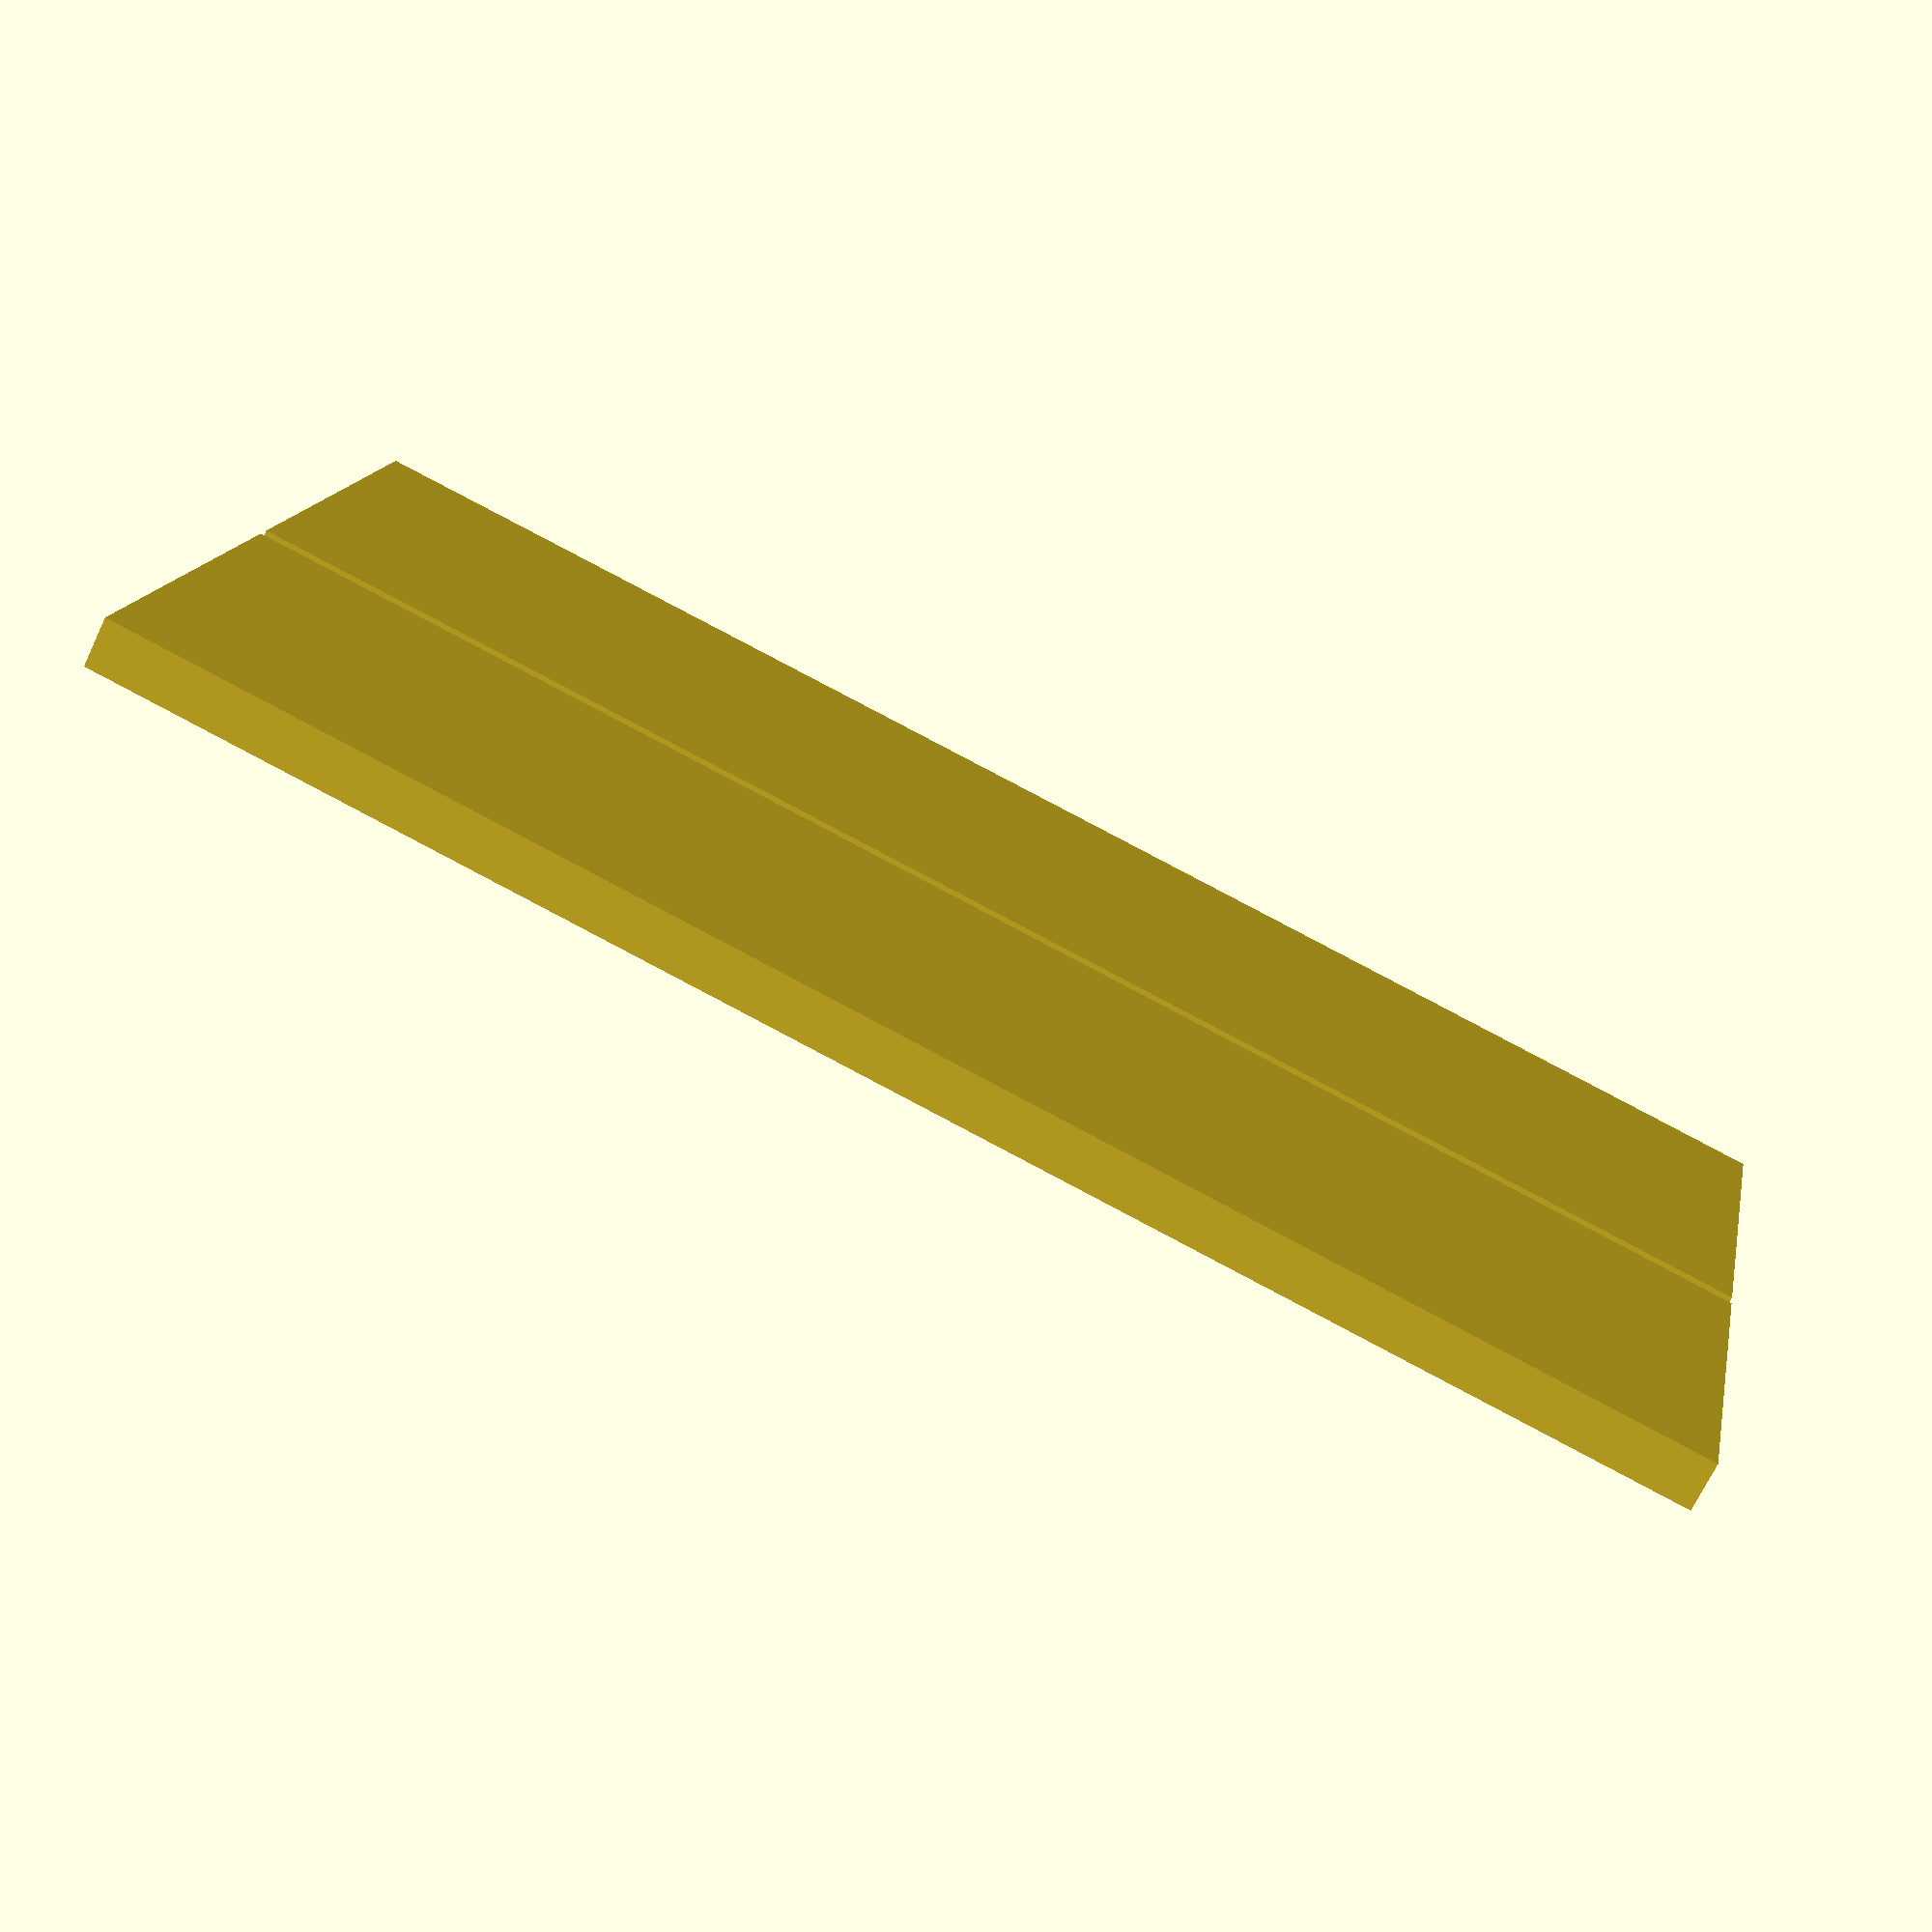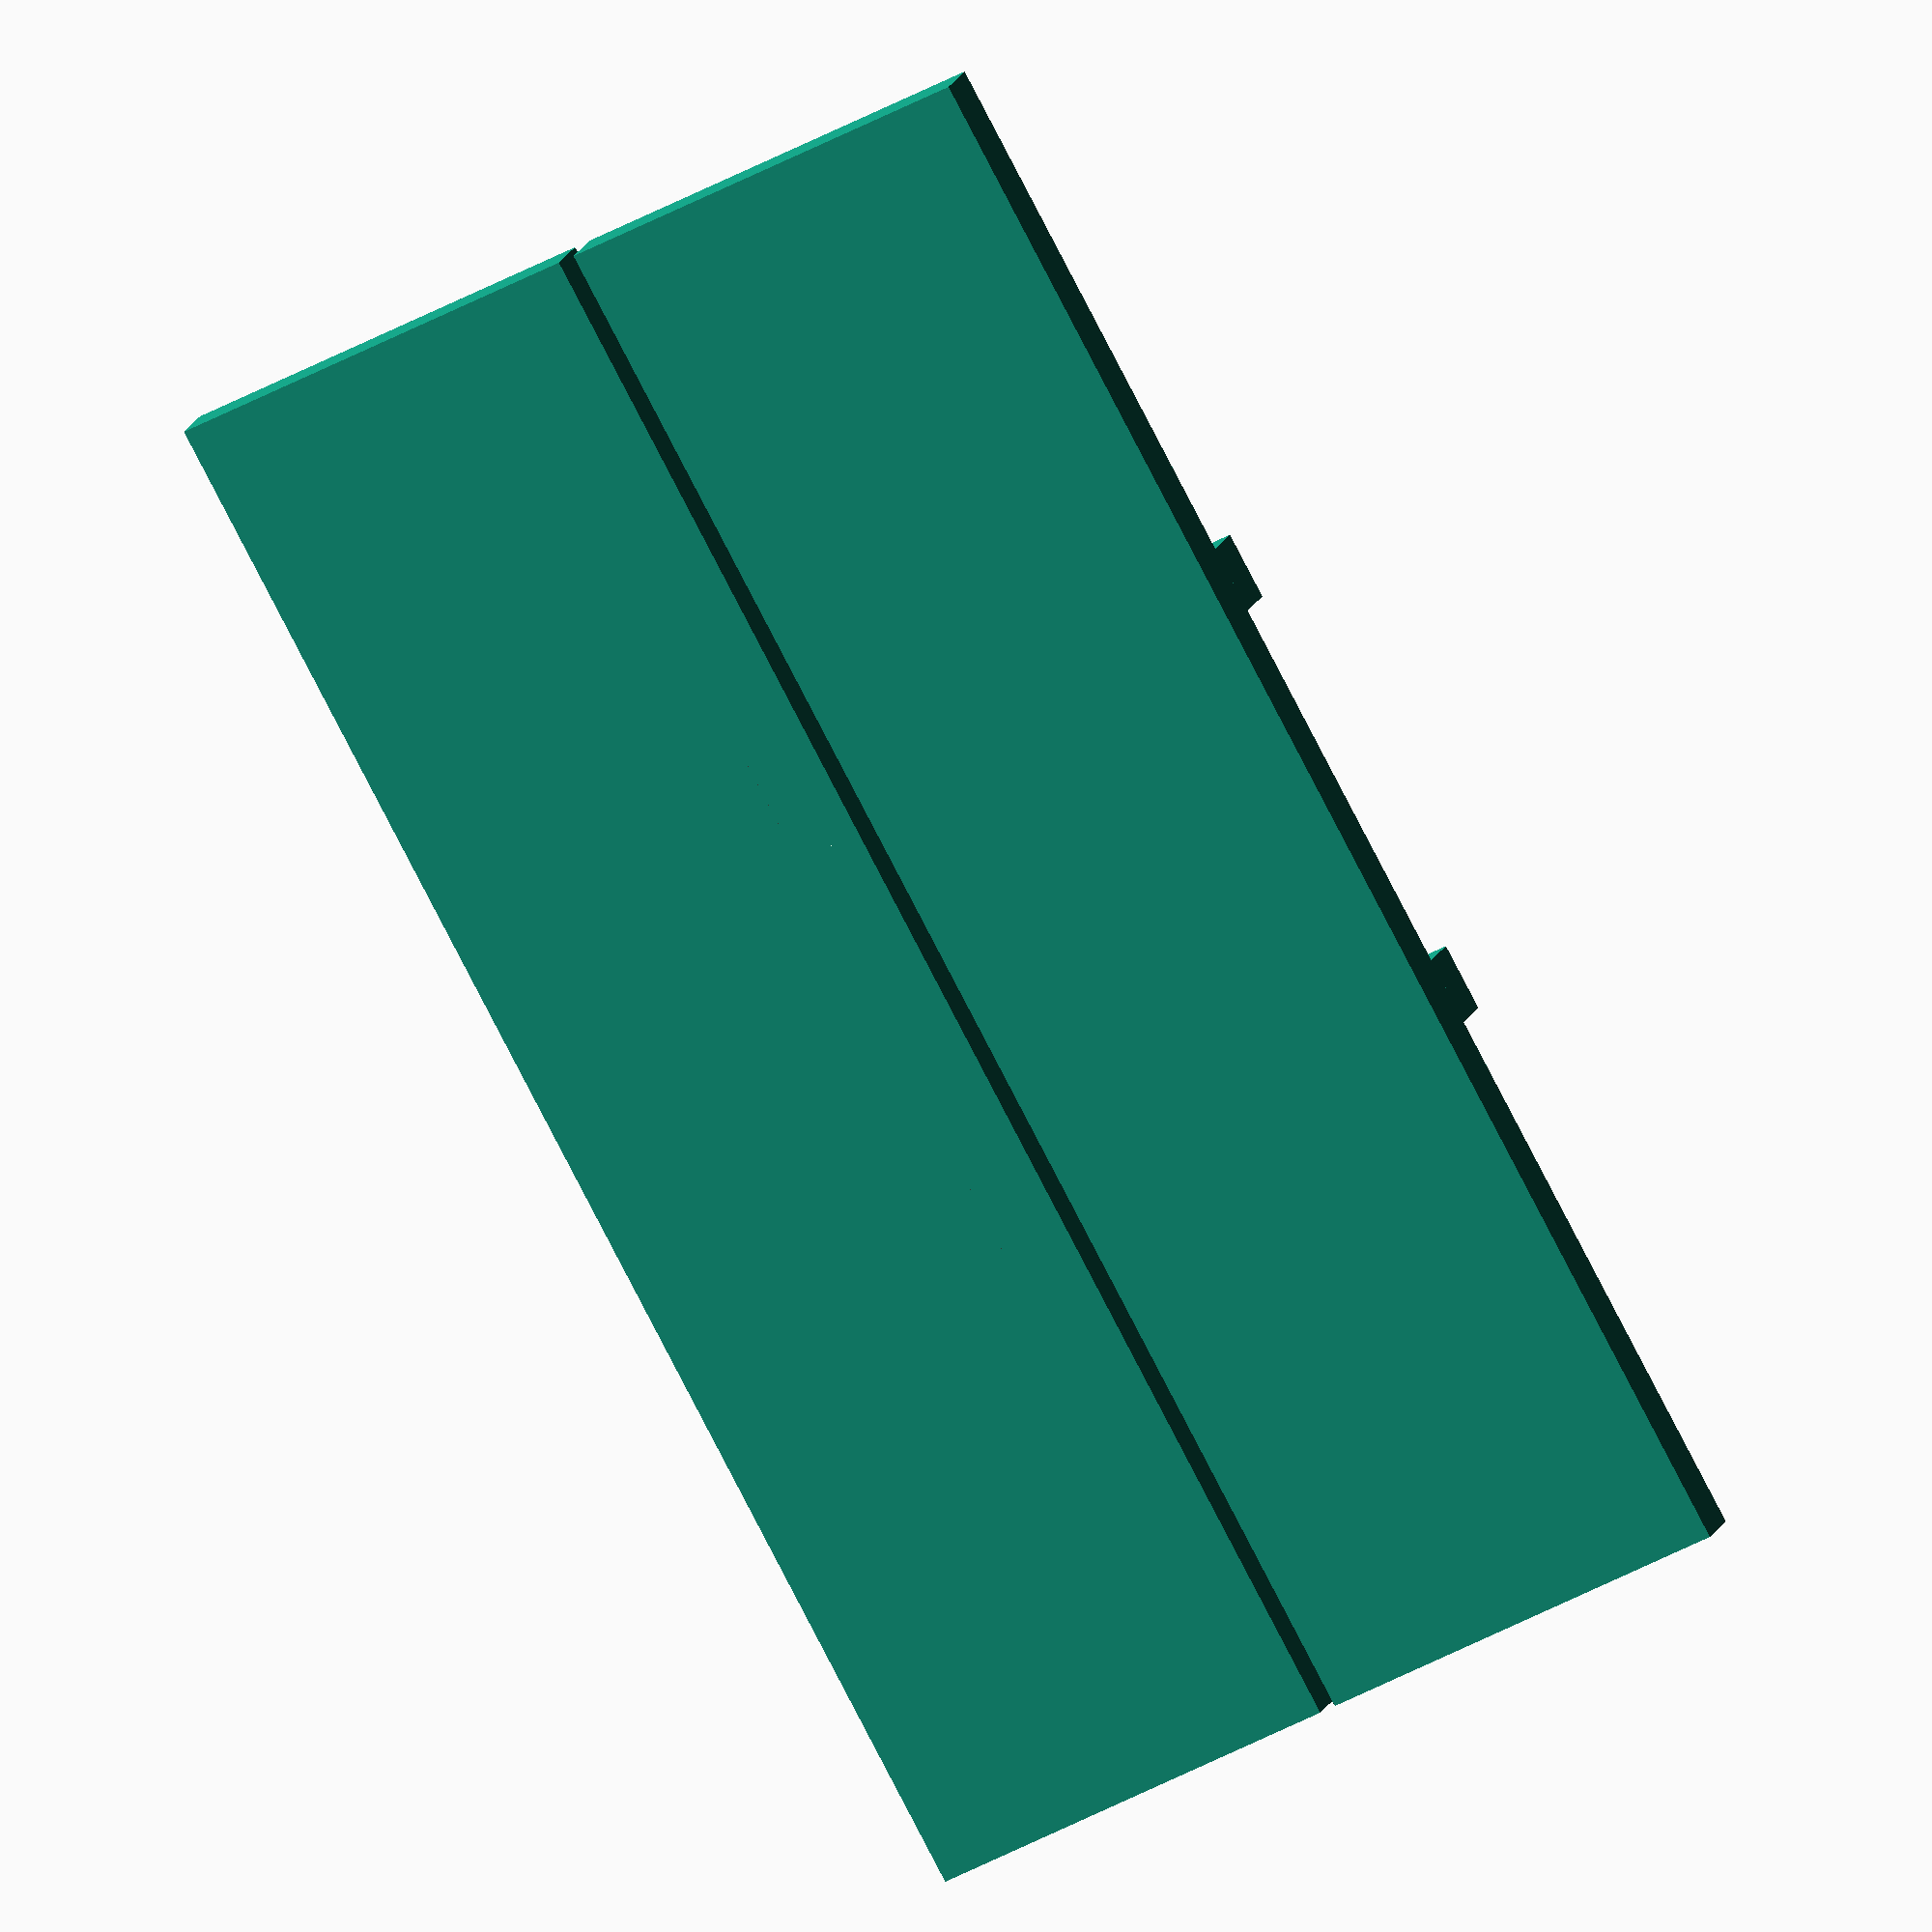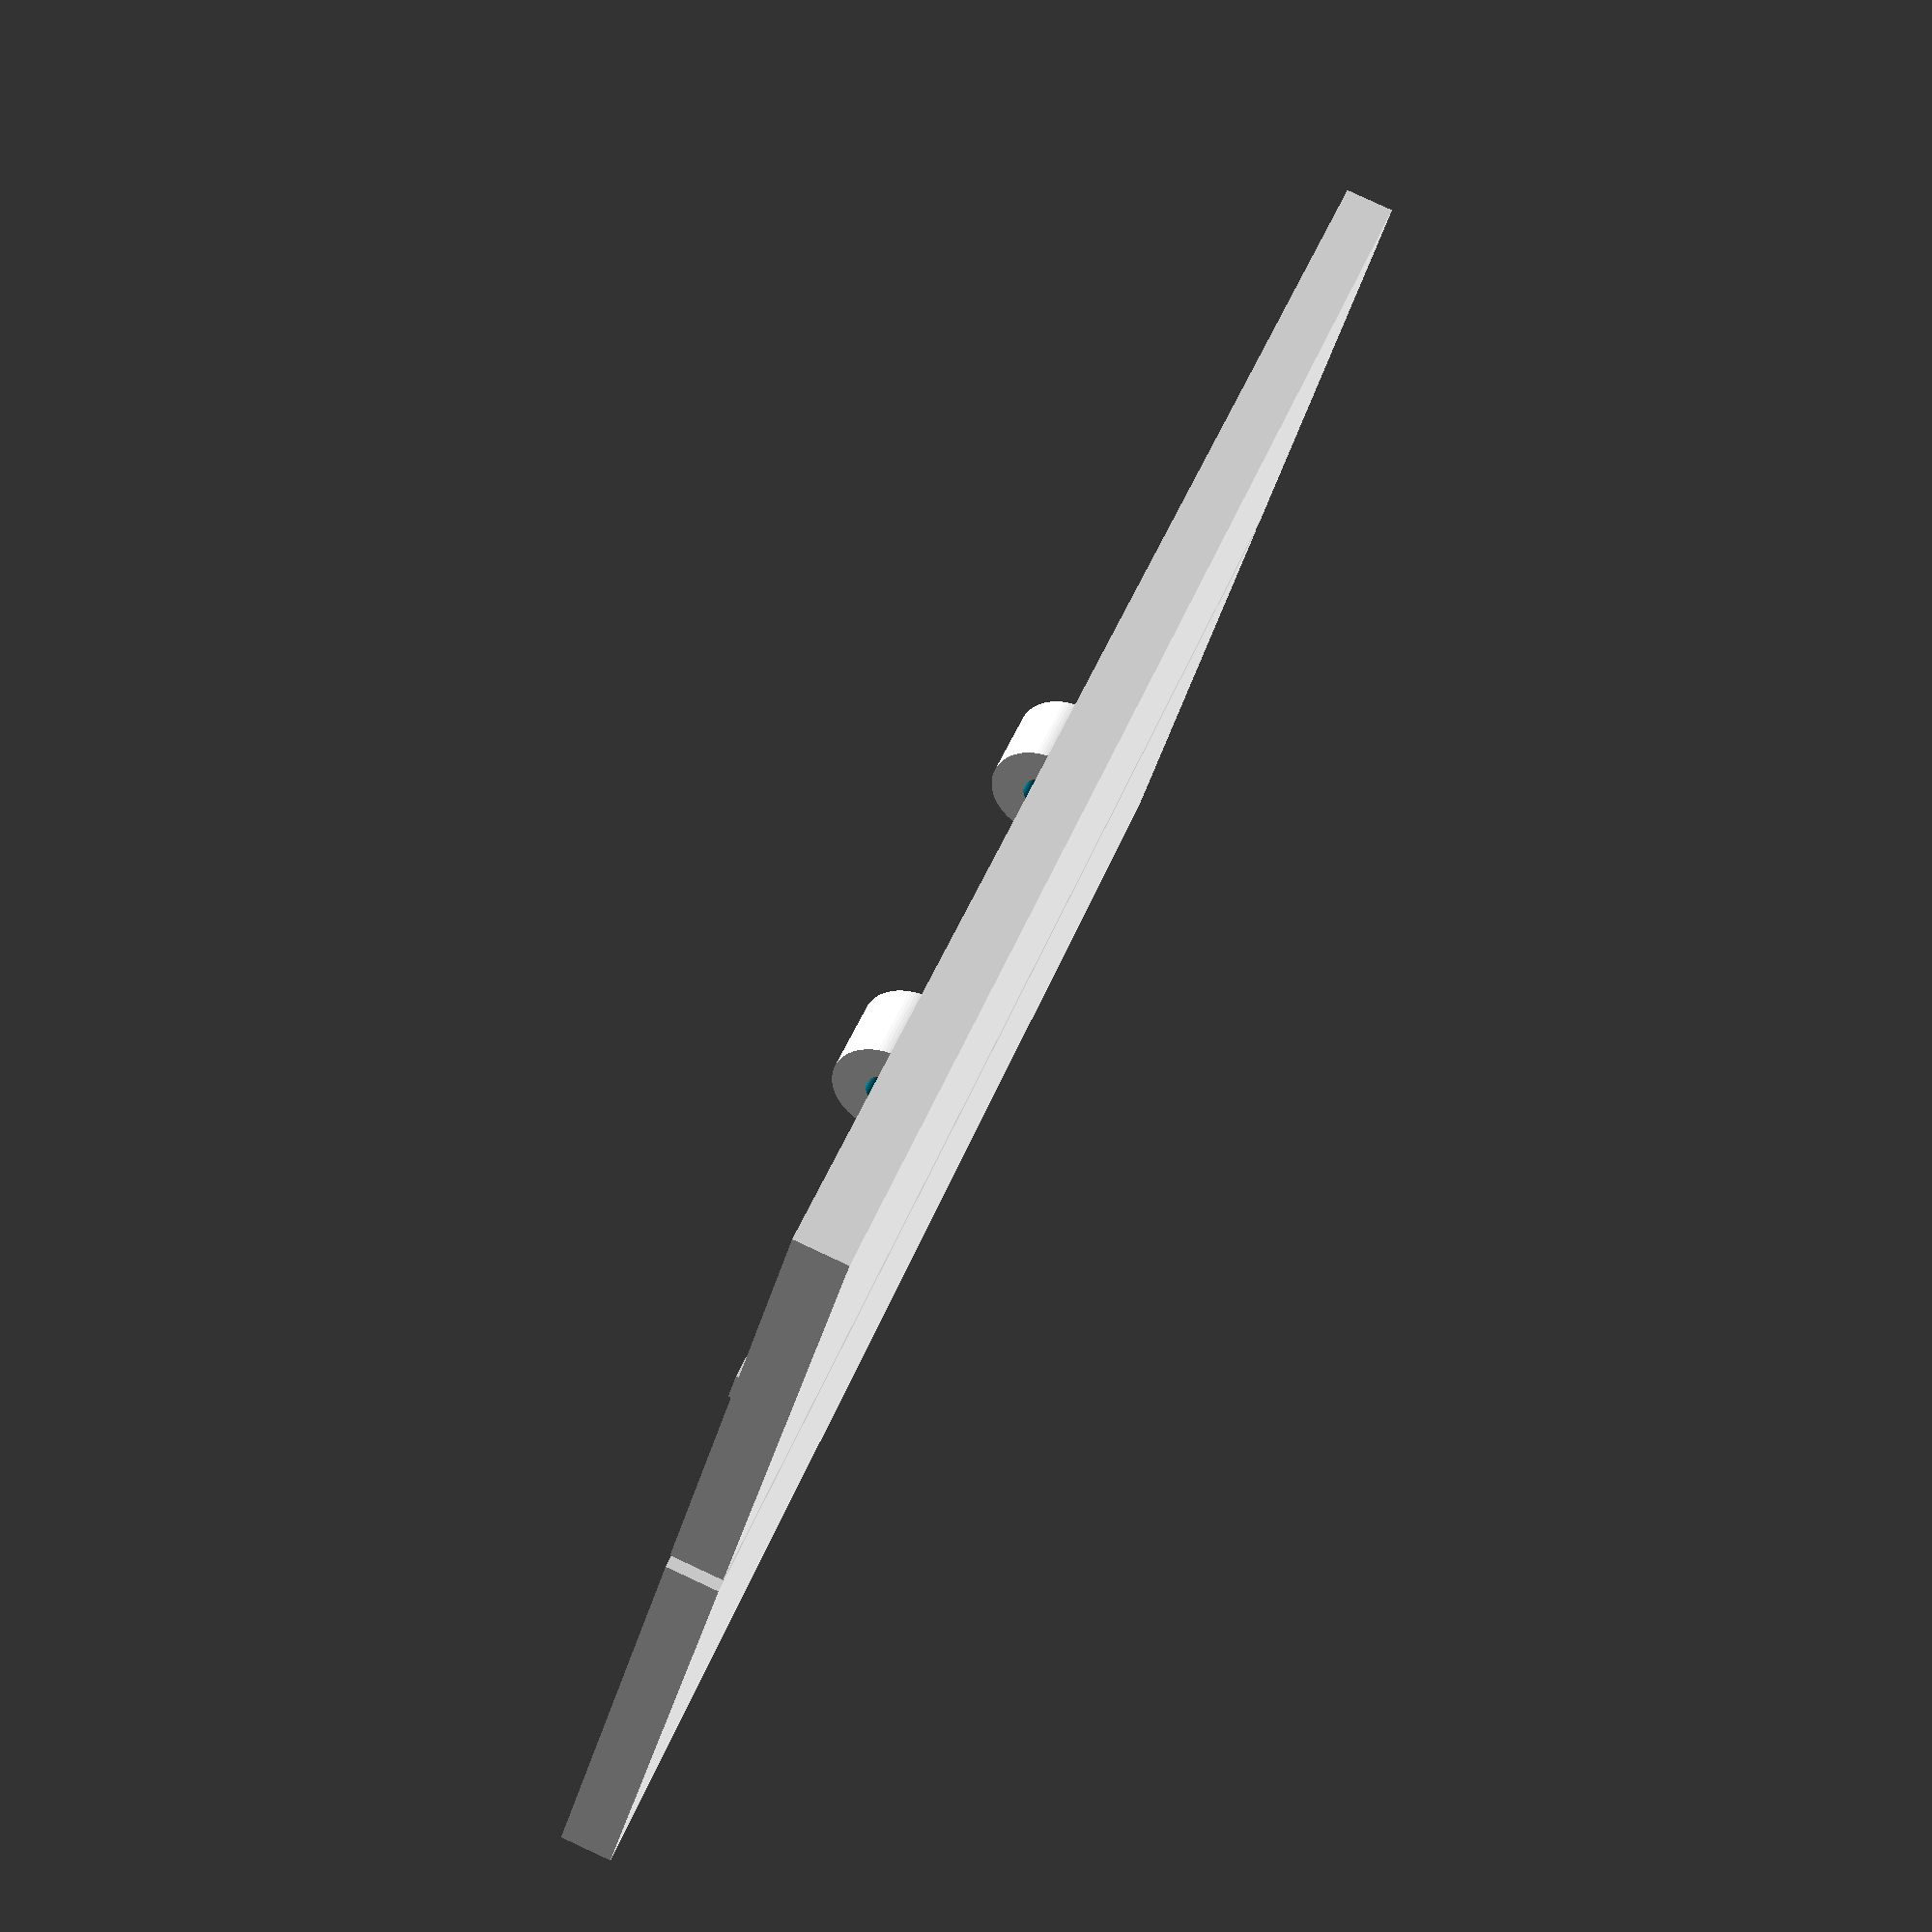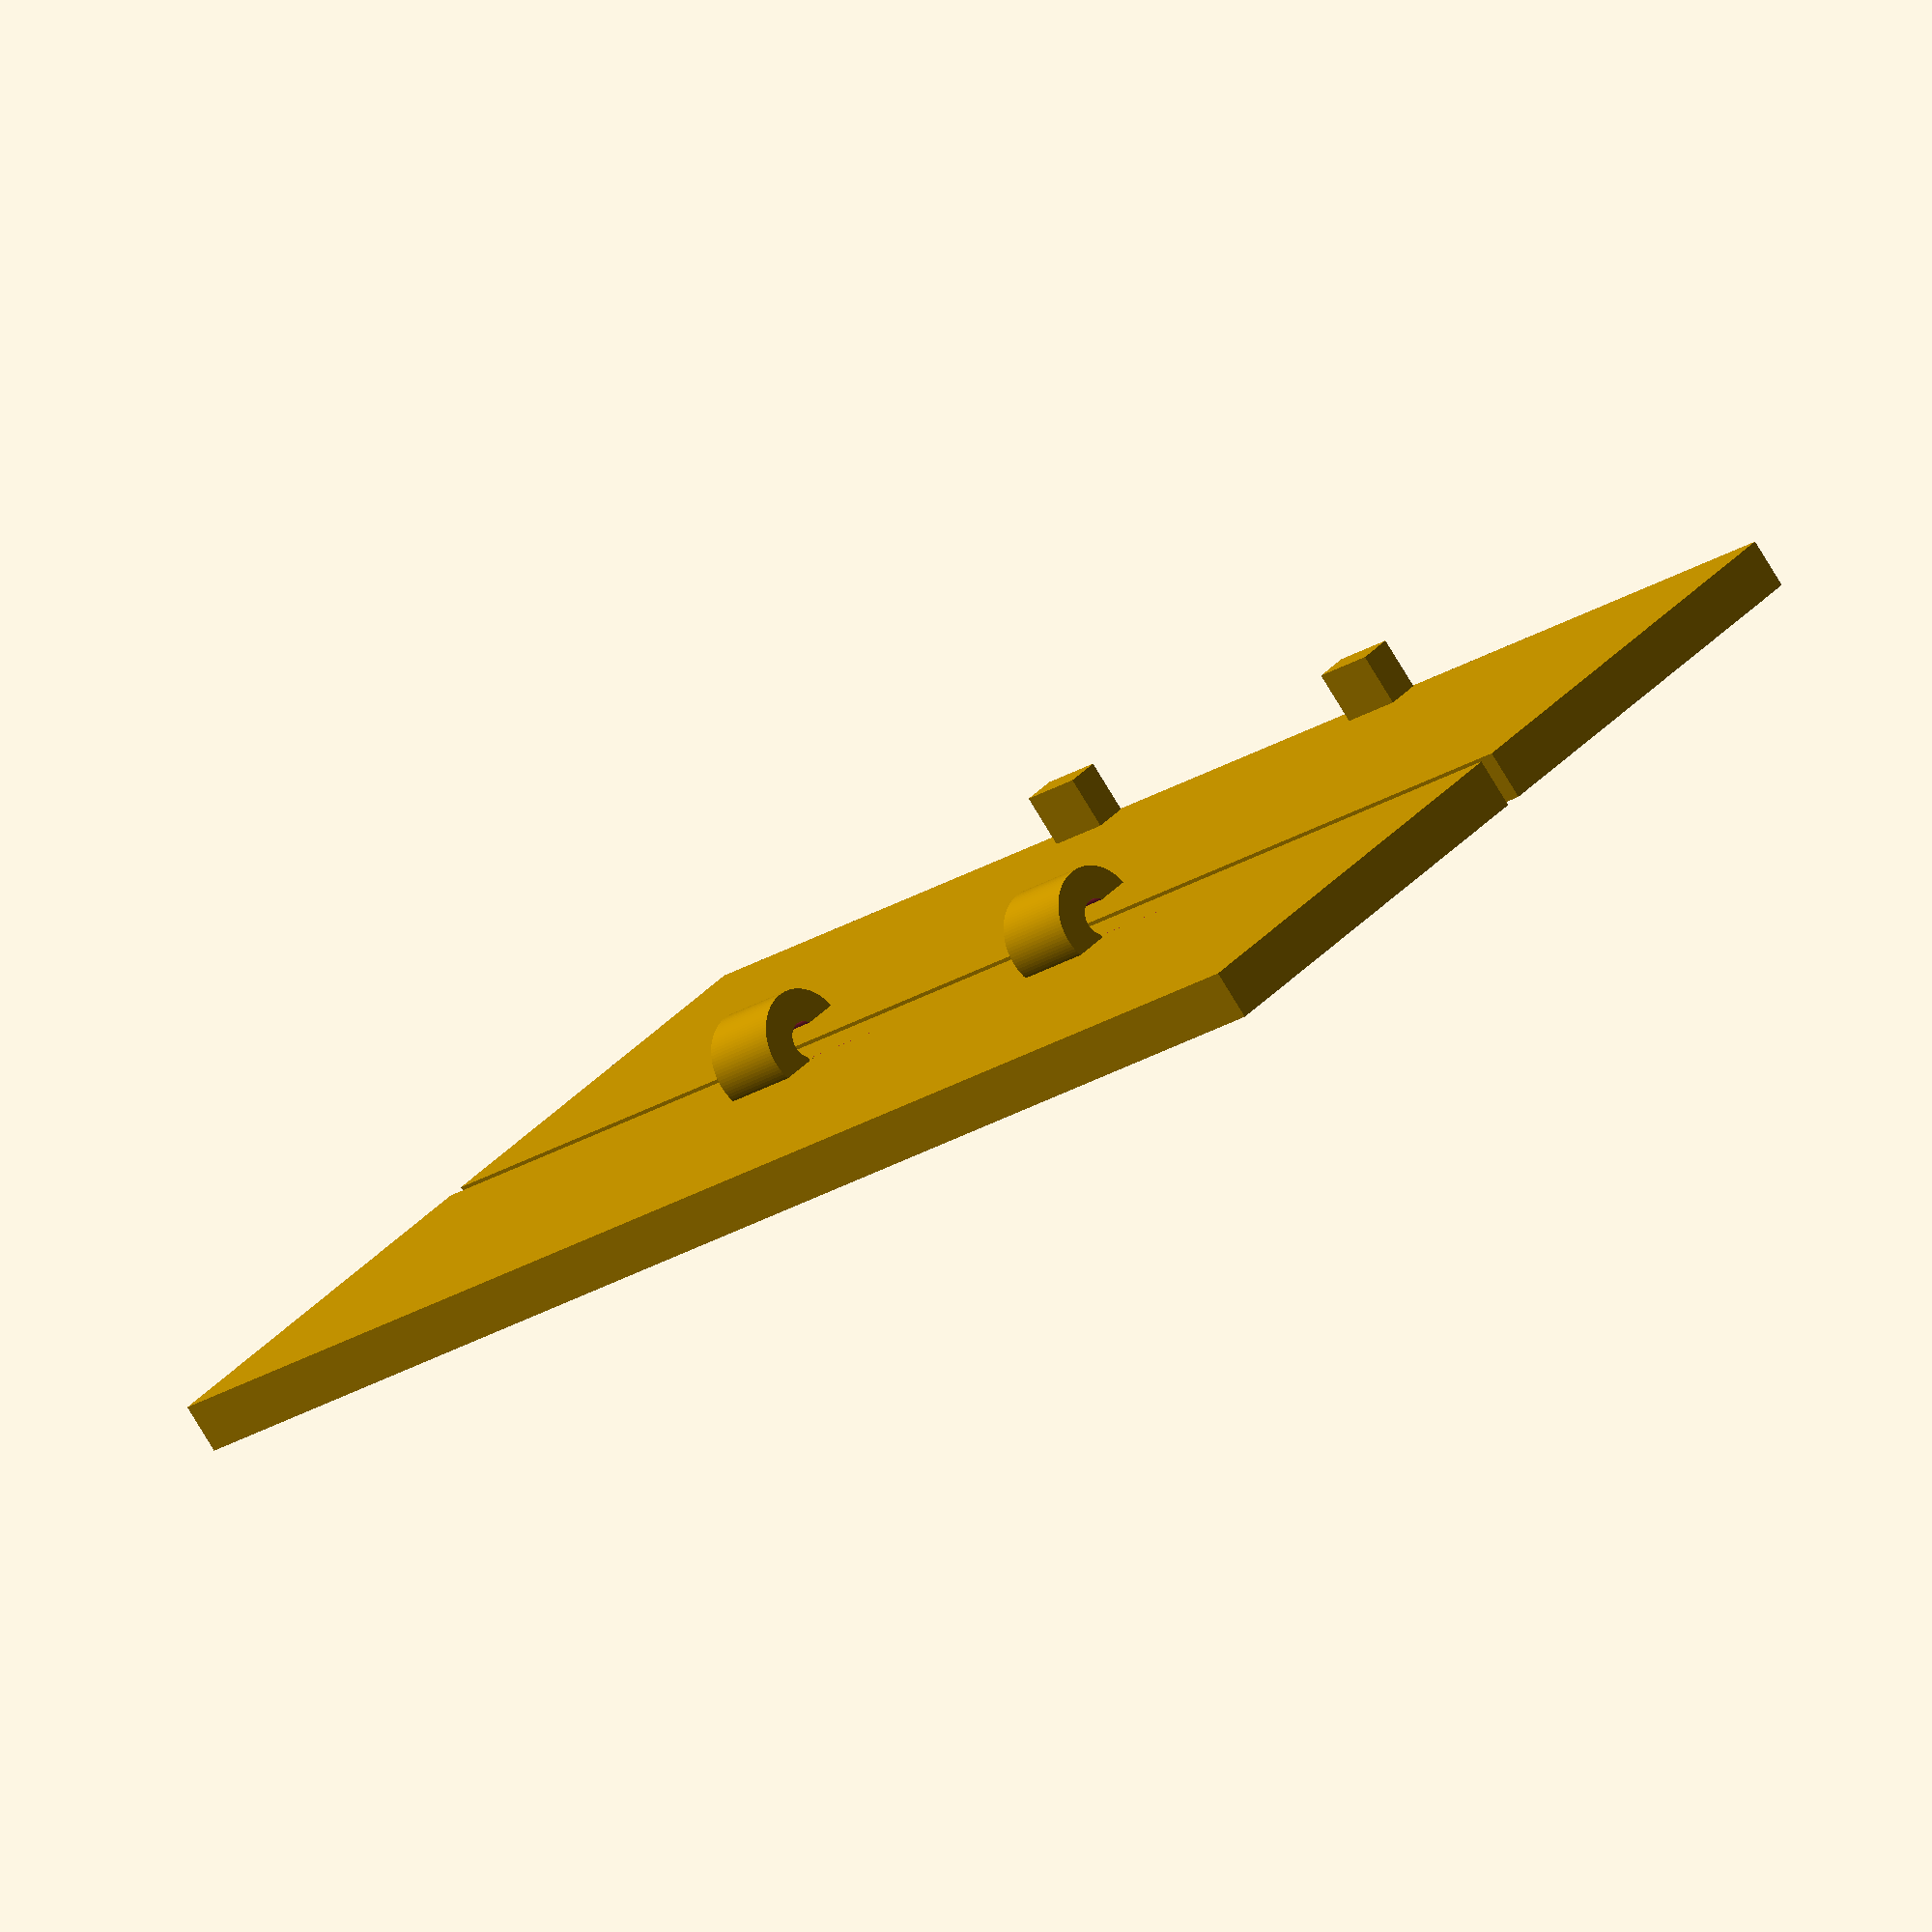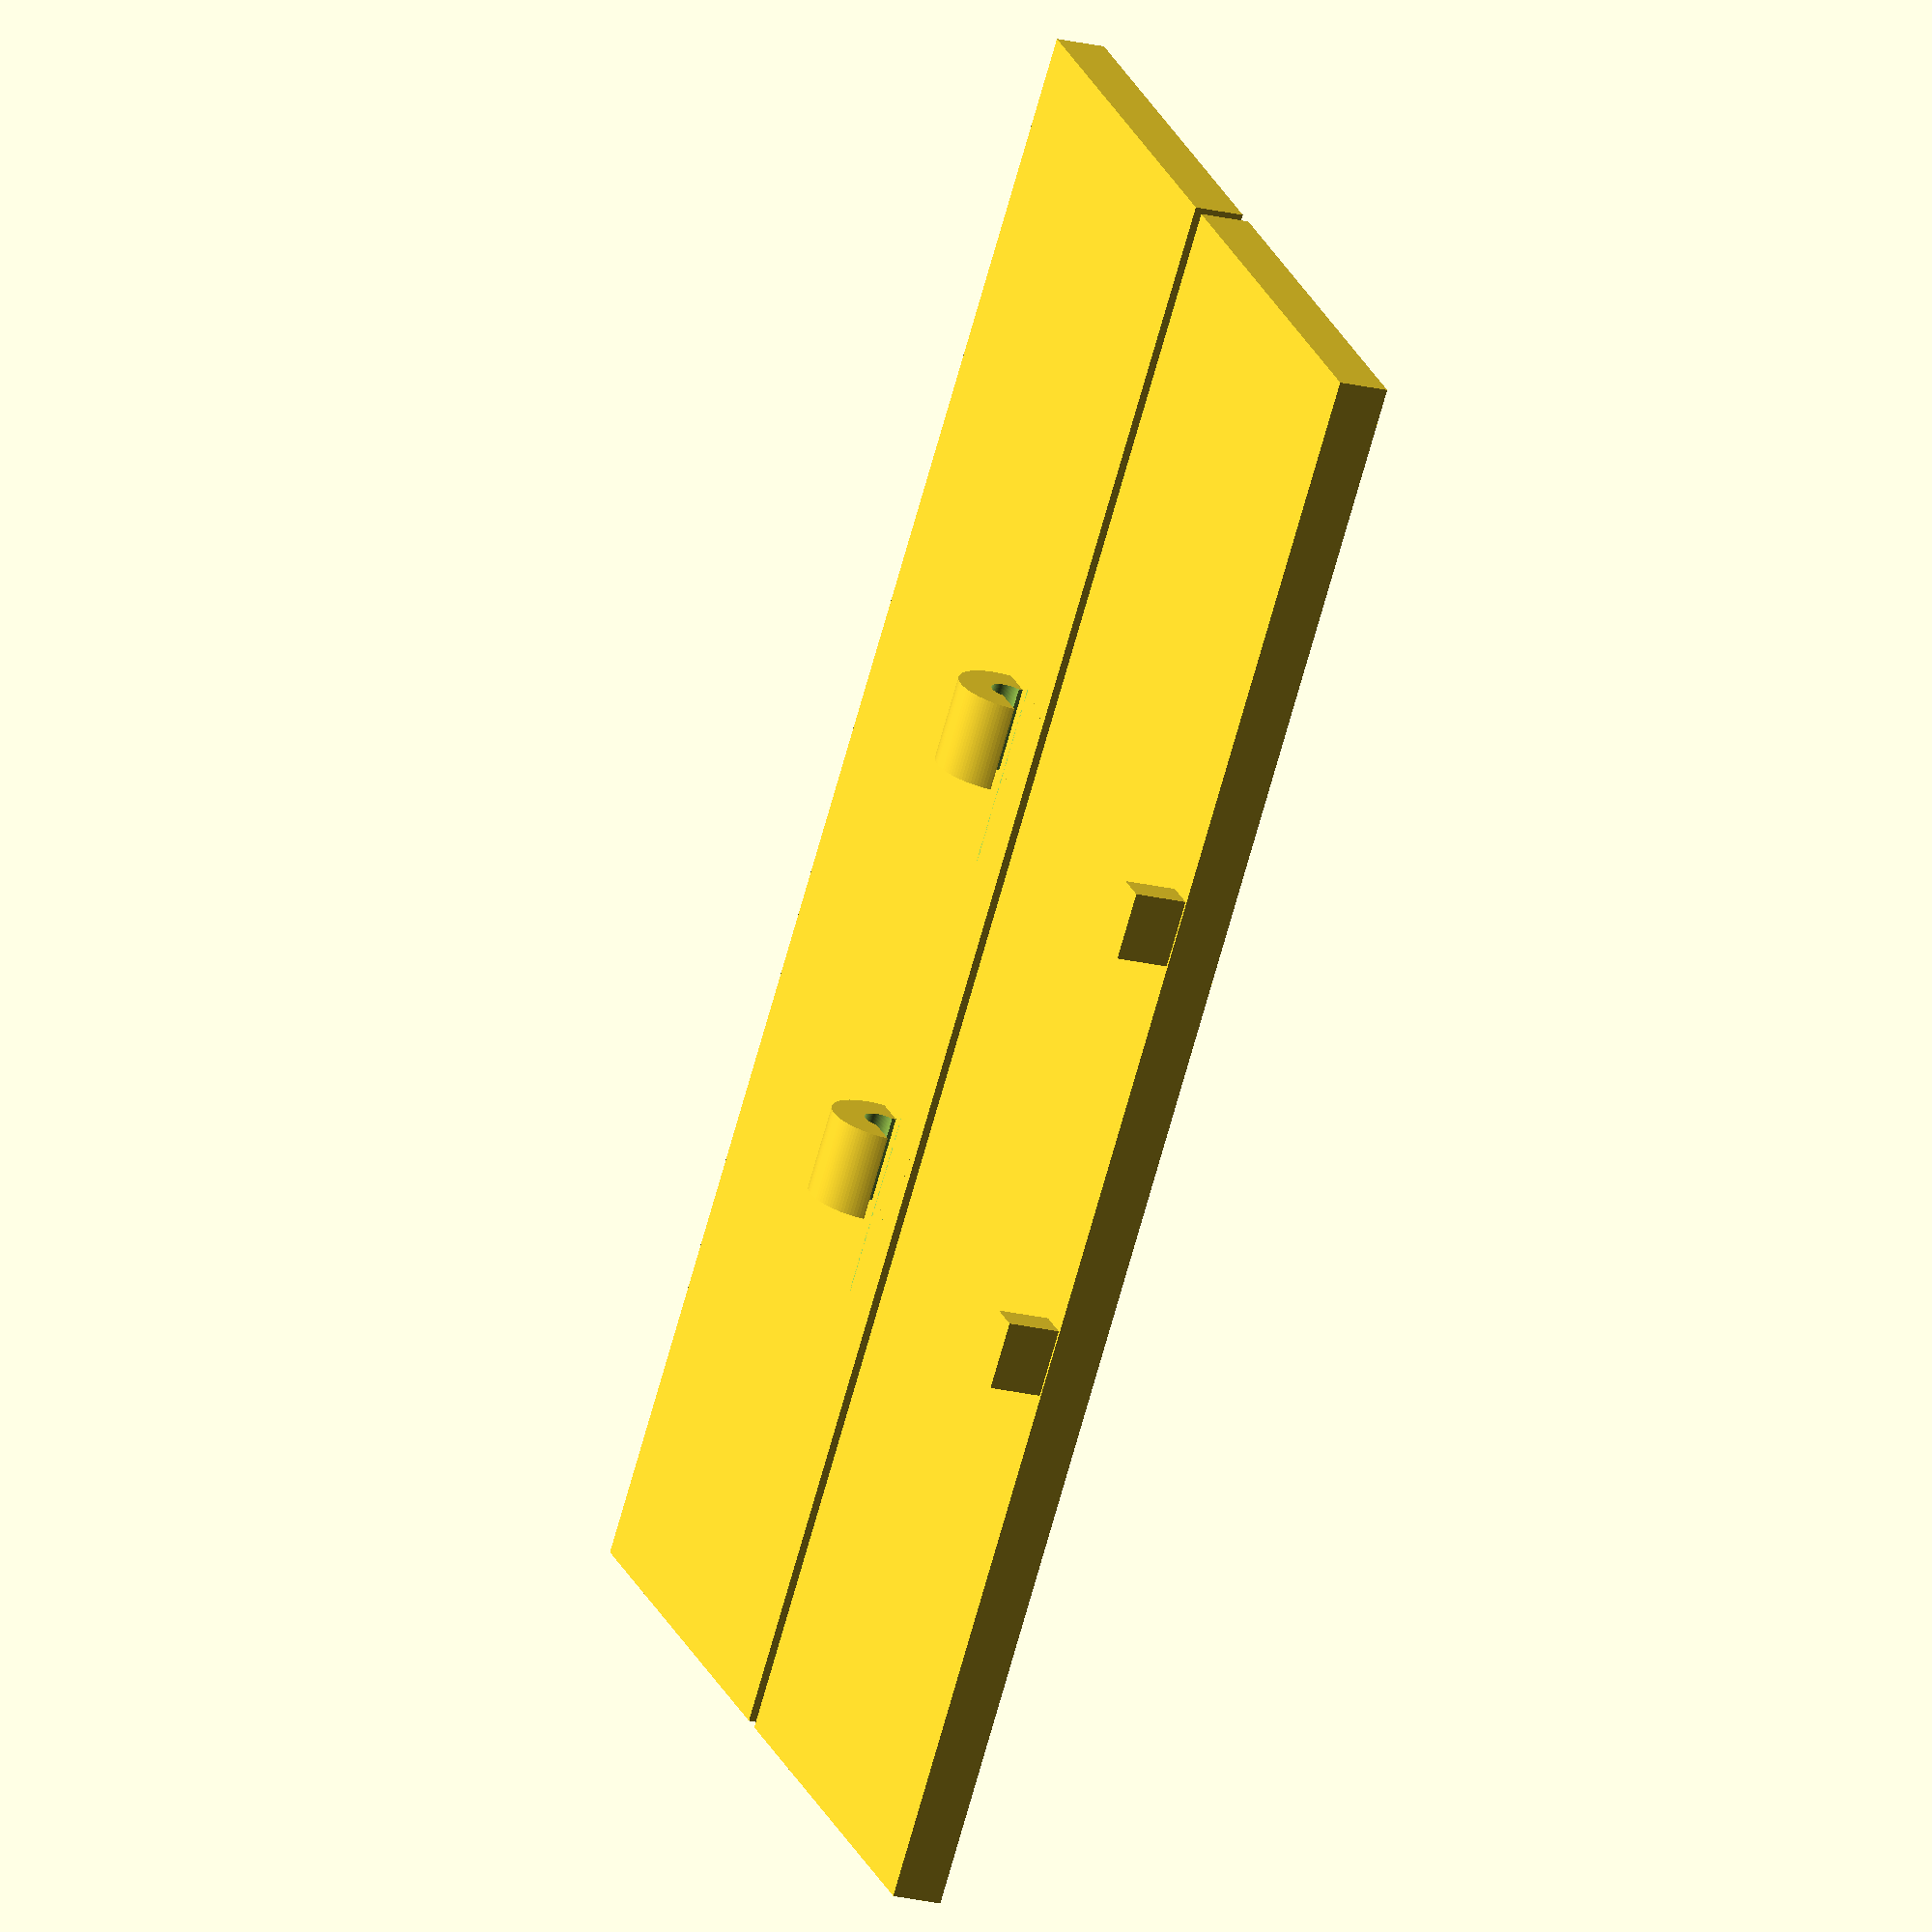
<openscad>
//Option_1
//Plattform
translate( [40,80,15.9] ) cube([19.25,71.5-1,2.2], true, $fn=100);

difference(){
    rotate(-90,[50,0,0]) translate( [47,-14,88.5] ) cylinder (h = 3.75, r=2.25, $fn=100);
    rotate(-90,[50,0,0]) translate( [47,-14,88.25] ) cylinder (h = 8, r=0.8, $fn=100);
    translate( [48,90,15.5] ) cube([3,5,4], true);
}

//Fixation
difference(){
    rotate(-90,[50,0,0]) translate( [47,-14,68.5] ) cylinder (h = 3.75, r=2.25, $fn=100);
    rotate(-90,[50,0,0]) translate( [47,-14,68.25] ) cylinder (h = 8, r=0.8, $fn=100);
    translate( [48,70,15.5] ) cube([3,5,4], true);
}

//Option_2
//Plattform
translate( [60,80,15.9] ) cube([19.25,71.5-1,2.2], true, $fn=100);

//Fixation
translate( [68.75,90.5,14] ) cube([1.5,3,3], true);
translate( [68.75,70.5,14] ) cube([1.5,3,3], true);

</openscad>
<views>
elev=250.1 azim=101.3 roll=205.5 proj=p view=wireframe
elev=341.7 azim=331.0 roll=18.1 proj=o view=wireframe
elev=96.8 azim=308.7 roll=245.1 proj=p view=wireframe
elev=260.6 azim=46.9 roll=328.7 proj=o view=wireframe
elev=20.8 azim=138.7 roll=245.8 proj=o view=solid
</views>
